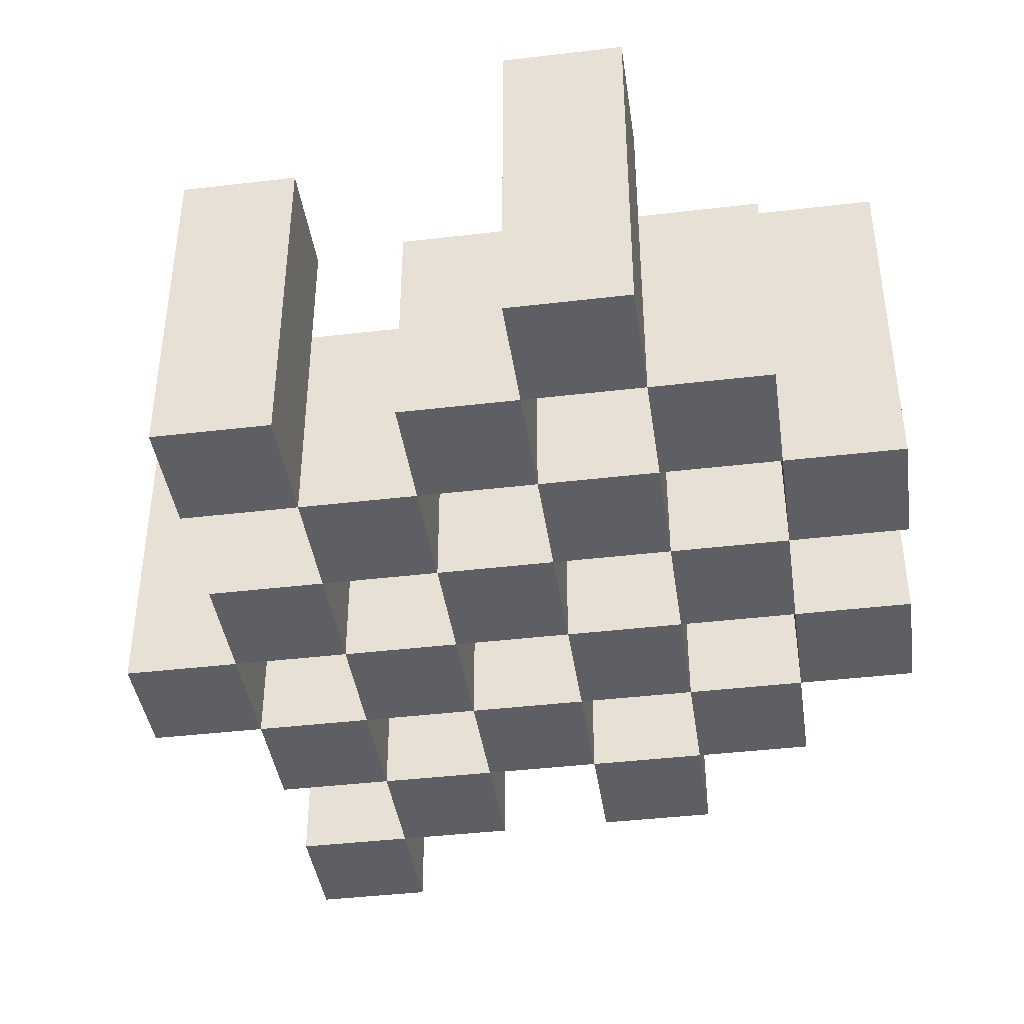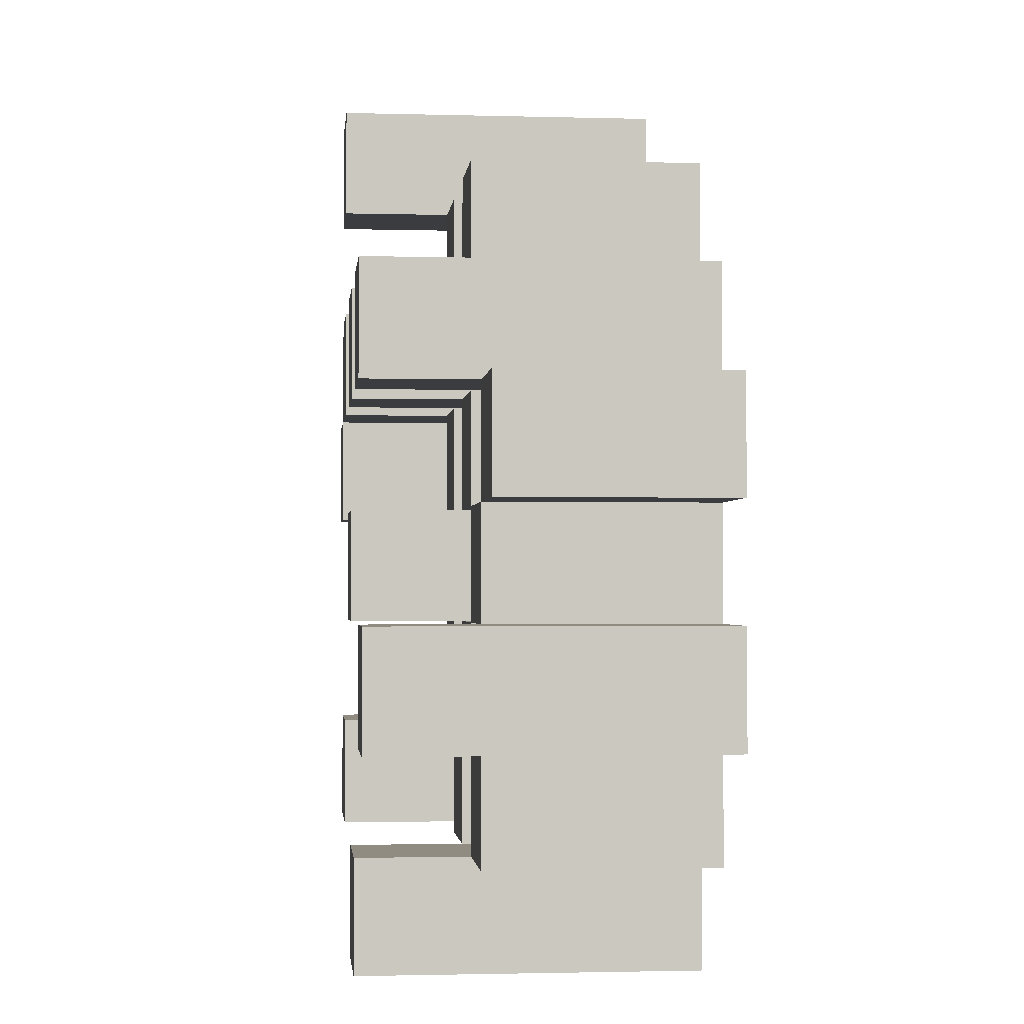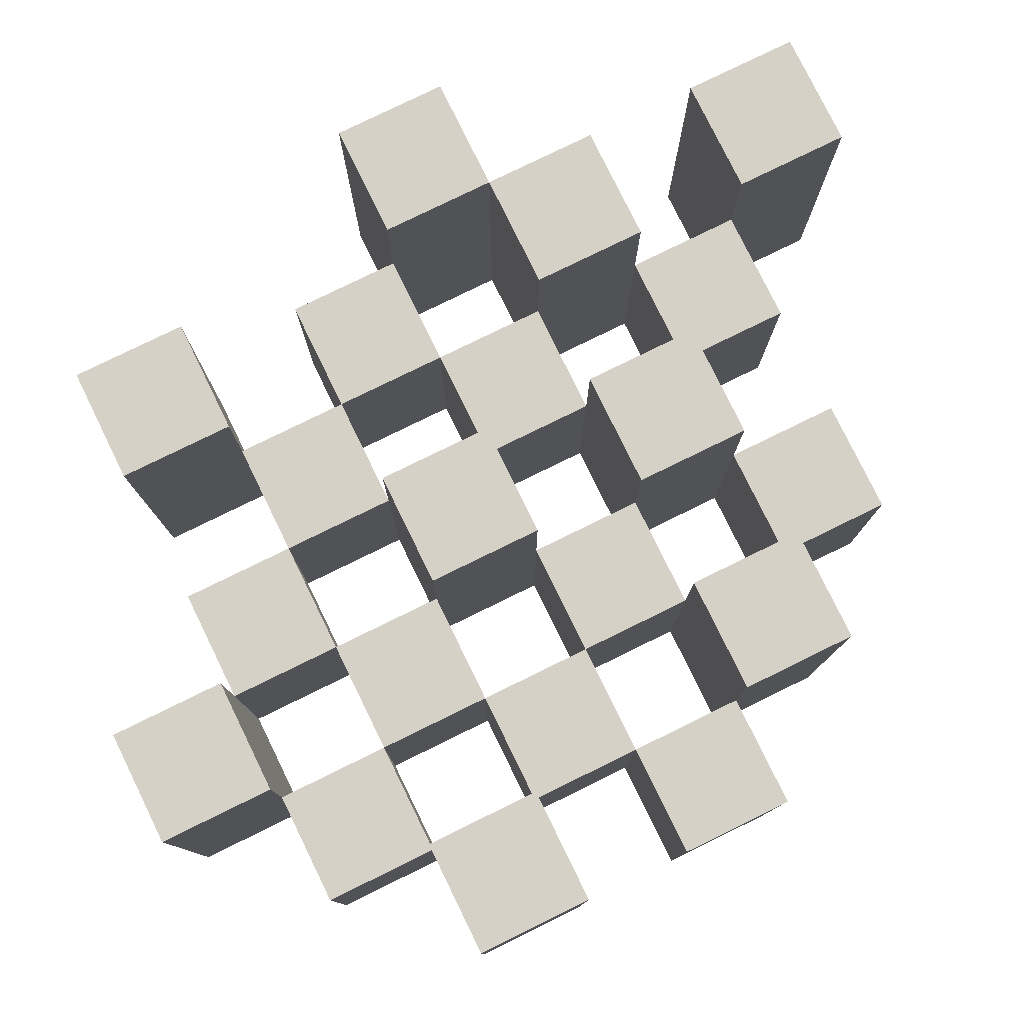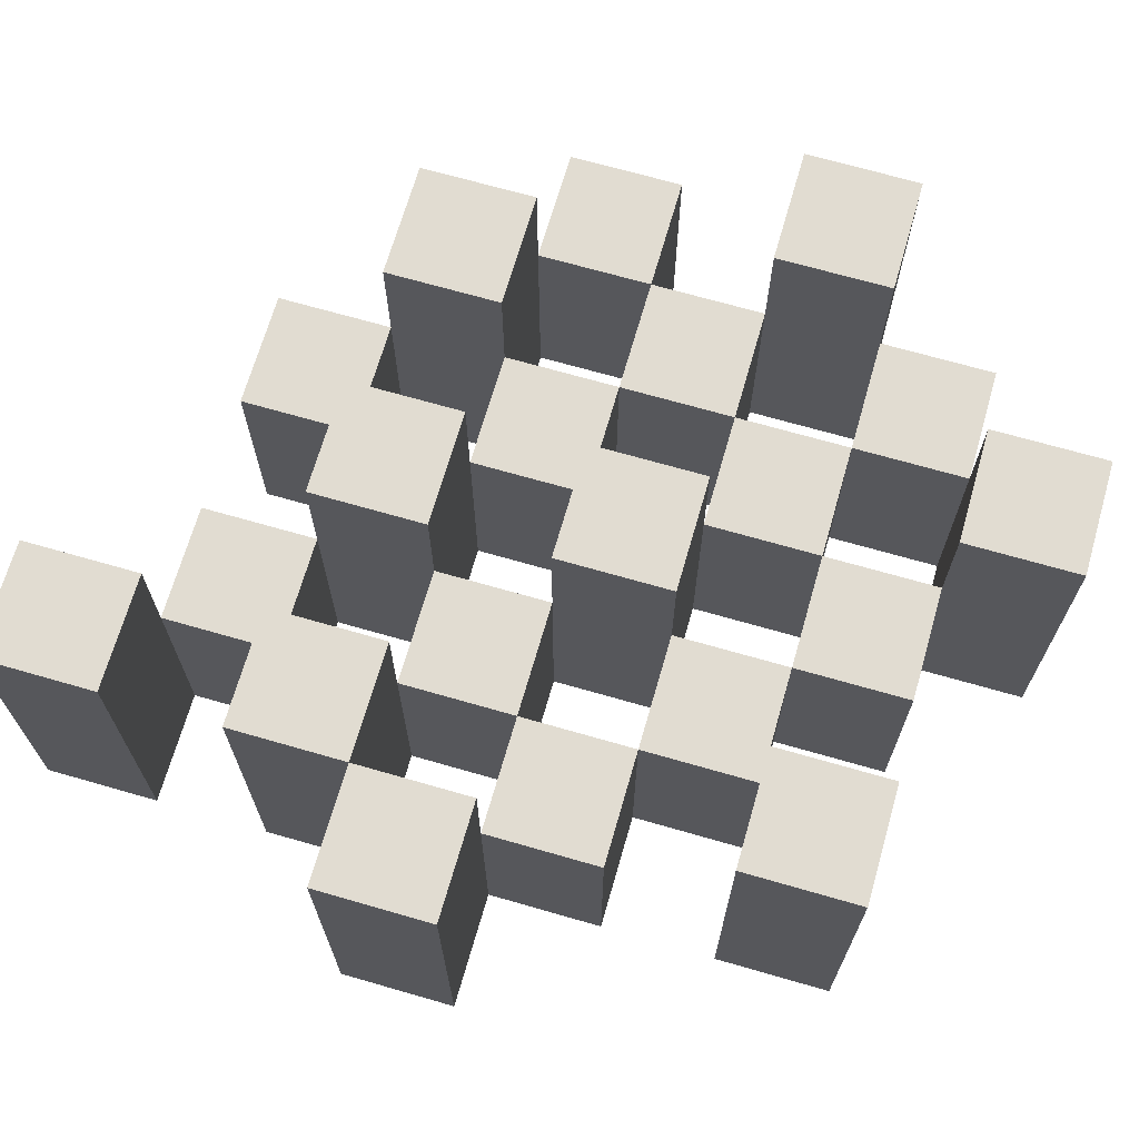
<metadata>
{"format":"obj","ext":"obj","renderer":"f3d","projection":"perspective","resolution":1024,"background":"white","views":[{"elev":-41.3,"azim":-171.8,"up":"+Y"},{"elev":-1.9,"azim":-95.6,"up":"+Z"},{"elev":79.1,"azim":-116.1,"up":"+Y"},{"elev":69.0,"azim":106.1,"up":"+Y"}]}
</metadata>
<code>
o
v 10 0.9 13.7
v 10.1 0.9 13.7
v 10 1.2 13.7
v 10.1 1.2 13.7
v 9.9 0.9 13.8
v 10 0.9 13.8
v 10.1 0.9 13.8
v 10.2 0.9 13.8
v 10.3 0.9 13.8
v 10.4 0.9 13.8
v 9.9 1.1 13.8
v 10 1.1 13.8
v 10.1 1.1 13.8
v 10.2 1.1 13.8
v 10.3 1.2 13.8
v 10.4 1.2 13.8
v 9.8 0.9 13.9
v 9.9 0.9 13.9
v 10 0.9 13.9
v 10.1 0.9 13.9
v 10.2 0.9 13.9
v 10.3 0.9 13.9
v 9.9 1.1 13.9
v 10 1.1 13.9
v 10.1 1.1 13.9
v 10.2 1.1 13.9
v 10.3 1.1 13.9
v 9.8 1.2 13.9
v 9.9 1.2 13.9
v 9.9 0.9 14
v 10 0.9 14
v 10.1 0.9 14
v 10.2 0.9 14
v 10.3 0.9 14
v 10.4 0.9 14
v 9.9 1.1 14
v 10 1.1 14
v 10.1 1.1 14
v 10.2 1.1 14
v 10.3 1.1 14
v 10.4 1.1 14
v 10.1 1.2 14
v 10.2 1.2 14
v 9.8 0.9 14.1
v 9.9 0.9 14.1
v 10 0.9 14.1
v 10.1 0.9 14.1
v 10.2 0.9 14.1
v 10.3 0.9 14.1
v 10.4 0.9 14.1
v 10.5 0.9 14.1
v 9.8 1.1 14.1
v 9.9 1.1 14.1
v 10 1.1 14.1
v 10.1 1.1 14.1
v 10.2 1.1 14.1
v 10.3 1.1 14.1
v 10.4 1.1 14.1
v 10.4 1.2 14.1
v 10.5 1.2 14.1
v 9.9 0.9 14.2
v 10 0.9 14.2
v 10.1 0.9 14.2
v 10.2 0.9 14.2
v 10.3 0.9 14.2
v 10.4 0.9 14.2
v 9.9 1.1 14.2
v 10 1.1 14.2
v 10.1 1.1 14.2
v 10.2 1.1 14.2
v 10.3 1.1 14.2
v 9.9 1.2 14.2
v 10 1.2 14.2
v 10.1 1.2 14.2
v 10.2 1.2 14.2
v 10.3 1.2 14.2
v 10.4 1.2 14.2
v 10 0.9 14.3
v 10.1 0.9 14.3
v 10.2 0.9 14.3
v 10.3 0.9 14.3
v 10 1.1 14.3
v 10.1 1.1 14.3
v 10.2 1.1 14.3
v 10.3 1.1 14.3
v 10.3 0.9 14.4
v 10.4 0.9 14.4
v 10.3 1.1 14.4
v 10.3 1.2 14.4
v 10.4 1.2 14.4
v 10 0.9 13.8
v 10.1 0.9 13.8
v 10 1.1 13.8
v 10.1 1.1 13.8
v 10 1.2 13.8
v 10.1 1.2 13.8
v 9.9 0.9 13.9
v 10 0.9 13.9
v 10.1 0.9 13.9
v 10.2 0.9 13.9
v 10.3 0.9 13.9
v 10.4 0.9 13.9
v 9.9 1.1 13.9
v 10 1.1 13.9
v 10.1 1.1 13.9
v 10.2 1.1 13.9
v 10.3 1.1 13.9
v 10.3 1.2 13.9
v 10.4 1.2 13.9
v 9.8 0.9 14
v 9.9 0.9 14
v 10 0.9 14
v 10.1 0.9 14
v 10.2 0.9 14
v 10.3 0.9 14
v 9.9 1.1 14
v 10 1.1 14
v 10.1 1.1 14
v 10.2 1.1 14
v 10.3 1.1 14
v 9.8 1.2 14
v 9.9 1.2 14
v 9.9 0.9 14.1
v 10 0.9 14.1
v 10.1 0.9 14.1
v 10.2 0.9 14.1
v 10.3 0.9 14.1
v 10.4 0.9 14.1
v 9.9 1.1 14.1
v 10 1.1 14.1
v 10.1 1.1 14.1
v 10.2 1.1 14.1
v 10.3 1.1 14.1
v 10.4 1.1 14.1
v 10.1 1.2 14.1
v 10.2 1.2 14.1
v 9.8 0.9 14.2
v 9.9 0.9 14.2
v 10 0.9 14.2
v 10.1 0.9 14.2
v 10.2 0.9 14.2
v 10.3 0.9 14.2
v 10.4 0.9 14.2
v 10.5 0.9 14.2
v 9.8 1.1 14.2
v 9.9 1.1 14.2
v 10 1.1 14.2
v 10.1 1.1 14.2
v 10.2 1.1 14.2
v 10.3 1.1 14.2
v 10.4 1.2 14.2
v 10.5 1.2 14.2
v 9.9 0.9 14.3
v 10 0.9 14.3
v 10.1 0.9 14.3
v 10.2 0.9 14.3
v 10.3 0.9 14.3
v 10.4 0.9 14.3
v 10 1.1 14.3
v 10.1 1.1 14.3
v 10.2 1.1 14.3
v 10.3 1.1 14.3
v 9.9 1.2 14.3
v 10 1.2 14.3
v 10.1 1.2 14.3
v 10.2 1.2 14.3
v 10.3 1.2 14.3
v 10.4 1.2 14.3
v 10 0.9 14.4
v 10.1 0.9 14.4
v 10.2 0.9 14.4
v 10.3 0.9 14.4
v 10 1.1 14.4
v 10.1 1.1 14.4
v 10.2 1.1 14.4
v 10.3 1.1 14.4
v 10.3 0.9 14.5
v 10.4 0.9 14.5
v 10.3 1.2 14.5
v 10.4 1.2 14.5
v 9.8 0.9 13.9
v 9.8 1.2 13.9
v 9.8 0.9 14
v 9.8 1.2 14
v 9.8 0.9 14.1
v 9.8 1.1 14.1
v 9.8 0.9 14.2
v 9.8 1.1 14.2
v 9.9 0.9 13.8
v 9.9 1.1 13.8
v 9.9 0.9 13.9
v 9.9 1.1 13.9
v 9.9 0.9 14
v 9.9 1.1 14
v 9.9 0.9 14.1
v 9.9 1.1 14.1
v 9.9 0.9 14.2
v 9.9 1.1 14.2
v 9.9 1.2 14.2
v 9.9 0.9 14.3
v 9.9 1.2 14.3
v 10 0.9 13.7
v 10 1.2 13.7
v 10 0.9 13.8
v 10 1.1 13.8
v 10 1.2 13.8
v 10 0.9 13.9
v 10 1.1 13.9
v 10 0.9 14
v 10 1.1 14
v 10 0.9 14.1
v 10 1.1 14.1
v 10 0.9 14.2
v 10 1.1 14.2
v 10 0.9 14.3
v 10 1.1 14.3
v 10 0.9 14.4
v 10 1.1 14.4
v 10.1 0.9 13.8
v 10.1 1.1 13.8
v 10.1 0.9 13.9
v 10.1 1.1 13.9
v 10.1 0.9 14
v 10.1 1.1 14
v 10.1 1.2 14
v 10.1 0.9 14.1
v 10.1 1.1 14.1
v 10.1 1.2 14.1
v 10.1 0.9 14.2
v 10.1 1.1 14.2
v 10.1 1.2 14.2
v 10.1 0.9 14.3
v 10.1 1.1 14.3
v 10.1 1.2 14.3
v 10.2 0.9 13.9
v 10.2 1.1 13.9
v 10.2 0.9 14
v 10.2 1.1 14
v 10.2 0.9 14.1
v 10.2 1.1 14.1
v 10.2 0.9 14.2
v 10.2 1.1 14.2
v 10.2 0.9 14.3
v 10.2 1.1 14.3
v 10.2 0.9 14.4
v 10.2 1.1 14.4
v 10.3 0.9 13.8
v 10.3 1.2 13.8
v 10.3 0.9 13.9
v 10.3 1.1 13.9
v 10.3 1.2 13.9
v 10.3 0.9 14
v 10.3 1.1 14
v 10.3 0.9 14.1
v 10.3 1.1 14.1
v 10.3 0.9 14.2
v 10.3 1.1 14.2
v 10.3 1.2 14.2
v 10.3 0.9 14.3
v 10.3 1.1 14.3
v 10.3 1.2 14.3
v 10.3 0.9 14.4
v 10.3 1.1 14.4
v 10.3 1.2 14.4
v 10.3 0.9 14.5
v 10.3 1.2 14.5
v 10.4 0.9 14.1
v 10.4 1.1 14.1
v 10.4 1.2 14.1
v 10.4 0.9 14.2
v 10.4 1.2 14.2
v 9.9 0.9 13.9
v 9.9 1.1 13.9
v 9.9 1.2 13.9
v 9.9 0.9 14
v 9.9 1.1 14
v 9.9 1.2 14
v 9.9 0.9 14.1
v 9.9 1.1 14.1
v 9.9 0.9 14.2
v 9.9 1.1 14.2
v 10 0.9 13.8
v 10 1.1 13.8
v 10 0.9 13.9
v 10 1.1 13.9
v 10 0.9 14
v 10 1.1 14
v 10 0.9 14.1
v 10 1.1 14.1
v 10 0.9 14.2
v 10 1.1 14.2
v 10 1.2 14.2
v 10 0.9 14.3
v 10 1.1 14.3
v 10 1.2 14.3
v 10.1 0.9 13.7
v 10.1 1.2 13.7
v 10.1 0.9 13.8
v 10.1 1.1 13.8
v 10.1 1.2 13.8
v 10.1 0.9 13.9
v 10.1 1.1 13.9
v 10.1 0.9 14
v 10.1 1.1 14
v 10.1 0.9 14.1
v 10.1 1.1 14.1
v 10.1 0.9 14.2
v 10.1 1.1 14.2
v 10.1 0.9 14.3
v 10.1 1.1 14.3
v 10.1 0.9 14.4
v 10.1 1.1 14.4
v 10.2 0.9 13.8
v 10.2 1.1 13.8
v 10.2 0.9 13.9
v 10.2 1.1 13.9
v 10.2 0.9 14
v 10.2 1.1 14
v 10.2 1.2 14
v 10.2 0.9 14.1
v 10.2 1.1 14.1
v 10.2 1.2 14.1
v 10.2 0.9 14.2
v 10.2 1.1 14.2
v 10.2 1.2 14.2
v 10.2 0.9 14.3
v 10.2 1.1 14.3
v 10.2 1.2 14.3
v 10.3 0.9 13.9
v 10.3 1.1 13.9
v 10.3 0.9 14
v 10.3 1.1 14
v 10.3 0.9 14.1
v 10.3 1.1 14.1
v 10.3 0.9 14.2
v 10.3 1.1 14.2
v 10.3 0.9 14.3
v 10.3 1.1 14.3
v 10.3 0.9 14.4
v 10.3 1.1 14.4
v 10.4 0.9 13.8
v 10.4 1.2 13.8
v 10.4 0.9 13.9
v 10.4 1.2 13.9
v 10.4 0.9 14
v 10.4 1.1 14
v 10.4 0.9 14.1
v 10.4 1.1 14.1
v 10.4 0.9 14.2
v 10.4 1.2 14.2
v 10.4 0.9 14.3
v 10.4 1.2 14.3
v 10.4 0.9 14.4
v 10.4 1.2 14.4
v 10.4 0.9 14.5
v 10.4 1.2 14.5
v 10.5 0.9 14.1
v 10.5 1.2 14.1
v 10.5 0.9 14.2
v 10.5 1.2 14.2
v 9.8 0.9 13.9
v 9.8 0.9 14
v 9.8 0.9 14.1
v 9.8 0.9 14.2
v 9.9 0.9 13.8
v 9.9 0.9 13.9
v 9.9 0.9 14
v 9.9 0.9 14.1
v 9.9 0.9 14.2
v 9.9 0.9 14.3
v 10 0.9 13.7
v 10 0.9 13.8
v 10 0.9 13.9
v 10 0.9 14
v 10 0.9 14.1
v 10 0.9 14.2
v 10 0.9 14.3
v 10 0.9 14.4
v 10.1 0.9 13.7
v 10.1 0.9 13.8
v 10.1 0.9 13.9
v 10.1 0.9 14
v 10.1 0.9 14.1
v 10.1 0.9 14.2
v 10.1 0.9 14.3
v 10.1 0.9 14.4
v 10.2 0.9 13.8
v 10.2 0.9 13.9
v 10.2 0.9 14
v 10.2 0.9 14.1
v 10.2 0.9 14.2
v 10.2 0.9 14.3
v 10.2 0.9 14.4
v 10.3 0.9 13.8
v 10.3 0.9 13.9
v 10.3 0.9 14
v 10.3 0.9 14.1
v 10.3 0.9 14.2
v 10.3 0.9 14.3
v 10.3 0.9 14.4
v 10.3 0.9 14.5
v 10.4 0.9 13.8
v 10.4 0.9 13.9
v 10.4 0.9 14
v 10.4 0.9 14.1
v 10.4 0.9 14.2
v 10.4 0.9 14.3
v 10.4 0.9 14.4
v 10.4 0.9 14.5
v 10.5 0.9 14.1
v 10.5 0.9 14.2
v 9.8 1.1 14.1
v 9.8 1.1 14.2
v 9.9 1.1 13.8
v 9.9 1.1 13.9
v 9.9 1.1 14
v 9.9 1.1 14.1
v 9.9 1.1 14.2
v 10 1.1 13.8
v 10 1.1 13.9
v 10 1.1 14
v 10 1.1 14.1
v 10 1.1 14.2
v 10 1.1 14.3
v 10 1.1 14.4
v 10.1 1.1 13.8
v 10.1 1.1 13.9
v 10.1 1.1 14
v 10.1 1.1 14.1
v 10.1 1.1 14.2
v 10.1 1.1 14.3
v 10.1 1.1 14.4
v 10.2 1.1 13.8
v 10.2 1.1 13.9
v 10.2 1.1 14
v 10.2 1.1 14.1
v 10.2 1.1 14.2
v 10.2 1.1 14.3
v 10.2 1.1 14.4
v 10.3 1.1 13.9
v 10.3 1.1 14
v 10.3 1.1 14.1
v 10.3 1.1 14.2
v 10.3 1.1 14.3
v 10.3 1.1 14.4
v 10.4 1.1 14
v 10.4 1.1 14.1
v 9.8 1.2 13.9
v 9.8 1.2 14
v 9.9 1.2 13.9
v 9.9 1.2 14
v 9.9 1.2 14.2
v 9.9 1.2 14.3
v 10 1.2 13.7
v 10 1.2 13.8
v 10 1.2 14.2
v 10 1.2 14.3
v 10.1 1.2 13.7
v 10.1 1.2 13.8
v 10.1 1.2 14
v 10.1 1.2 14.1
v 10.1 1.2 14.2
v 10.1 1.2 14.3
v 10.2 1.2 14
v 10.2 1.2 14.1
v 10.2 1.2 14.2
v 10.2 1.2 14.3
v 10.3 1.2 13.8
v 10.3 1.2 13.9
v 10.3 1.2 14.2
v 10.3 1.2 14.3
v 10.3 1.2 14.4
v 10.3 1.2 14.5
v 10.4 1.2 13.8
v 10.4 1.2 13.9
v 10.4 1.2 14.1
v 10.4 1.2 14.2
v 10.4 1.2 14.3
v 10.4 1.2 14.4
v 10.4 1.2 14.5
v 10.5 1.2 14.1
v 10.5 1.2 14.2
f 3 2 1
f 4 2 3
f 11 6 5
f 12 6 11
f 13 8 7
f 14 8 13
f 15 10 9
f 16 10 15
f 23 18 17
f 24 20 19
f 25 20 24
f 26 22 21
f 27 22 26
f 28 23 17
f 29 23 28
f 36 31 30
f 37 31 36
f 38 33 32
f 39 33 38
f 40 35 34
f 41 35 40
f 42 39 38
f 43 39 42
f 52 45 44
f 53 45 52
f 54 47 46
f 55 47 54
f 56 49 48
f 57 49 56
f 58 51 50
f 59 51 58
f 60 51 59
f 67 62 61
f 68 62 67
f 69 64 63
f 70 64 69
f 71 66 65
f 72 68 67
f 73 68 72
f 74 70 69
f 75 70 74
f 76 66 71
f 77 66 76
f 82 79 78
f 83 79 82
f 84 81 80
f 85 81 84
f 88 87 86
f 89 87 88
f 90 87 89
f 91 92 93
f 93 92 94
f 93 94 95
f 95 94 96
f 97 98 103
f 103 98 104
f 99 100 105
f 105 100 106
f 101 102 107
f 107 102 108
f 108 102 109
f 110 111 116
f 112 113 117
f 117 113 118
f 114 115 119
f 119 115 120
f 110 116 121
f 121 116 122
f 123 124 129
f 129 124 130
f 125 126 131
f 131 126 132
f 127 128 133
f 133 128 134
f 131 132 135
f 135 132 136
f 137 138 145
f 145 138 146
f 139 140 147
f 147 140 148
f 141 142 149
f 149 142 150
f 143 144 151
f 151 144 152
f 153 154 159
f 155 156 160
f 160 156 161
f 157 158 162
f 153 159 163
f 163 159 164
f 160 161 165
f 165 161 166
f 162 158 167
f 167 158 168
f 169 170 173
f 173 170 174
f 171 172 175
f 175 172 176
f 177 178 179
f 179 178 180
f 183 182 181
f 184 182 183
f 187 186 185
f 188 186 187
f 191 190 189
f 192 190 191
f 195 194 193
f 196 194 195
f 200 198 197
f 200 199 198
f 201 199 200
f 204 203 202
f 205 203 204
f 206 203 205
f 209 208 207
f 210 208 209
f 213 212 211
f 214 212 213
f 217 216 215
f 218 216 217
f 221 220 219
f 222 220 221
f 226 224 223
f 226 225 224
f 227 225 226
f 228 225 227
f 232 230 229
f 232 231 230
f 233 231 232
f 234 231 233
f 237 236 235
f 238 236 237
f 241 240 239
f 242 240 241
f 245 244 243
f 246 244 245
f 249 248 247
f 250 248 249
f 251 248 250
f 254 253 252
f 255 253 254
f 259 257 256
f 259 258 257
f 260 258 259
f 261 258 260
f 265 263 262
f 265 264 263
f 266 264 265
f 270 268 267
f 270 269 268
f 271 269 270
f 272 273 275
f 273 274 275
f 275 274 276
f 276 274 277
f 278 279 280
f 280 279 281
f 282 283 284
f 284 283 285
f 286 287 288
f 288 287 289
f 290 291 293
f 291 292 293
f 293 292 294
f 294 292 295
f 296 297 298
f 298 297 299
f 299 297 300
f 301 302 303
f 303 302 304
f 305 306 307
f 307 306 308
f 309 310 311
f 311 310 312
f 313 314 315
f 315 314 316
f 317 318 320
f 318 319 320
f 320 319 321
f 321 319 322
f 323 324 326
f 324 325 326
f 326 325 327
f 327 325 328
f 329 330 331
f 331 330 332
f 333 334 335
f 335 334 336
f 337 338 339
f 339 338 340
f 341 342 343
f 343 342 344
f 345 346 347
f 347 346 348
f 349 350 351
f 351 350 352
f 353 354 355
f 355 354 356
f 357 358 359
f 359 358 360
f 366 362 361
f 367 362 366
f 368 364 363
f 369 364 368
f 372 366 365
f 373 366 372
f 374 368 367
f 375 368 374
f 376 370 369
f 377 370 376
f 379 372 371
f 380 372 379
f 381 374 373
f 382 374 381
f 383 376 375
f 384 376 383
f 385 378 377
f 386 378 385
f 387 381 380
f 388 381 387
f 389 383 382
f 390 383 389
f 391 385 384
f 392 385 391
f 395 389 388
f 396 389 395
f 397 391 390
f 398 391 397
f 399 393 392
f 400 393 399
f 402 395 394
f 403 395 402
f 404 397 396
f 405 397 404
f 406 399 398
f 407 399 406
f 408 401 400
f 409 401 408
f 410 406 405
f 411 406 410
f 412 413 417
f 417 413 418
f 414 415 419
f 419 415 420
f 416 417 421
f 421 417 422
f 420 421 427
f 427 421 428
f 422 423 429
f 429 423 430
f 424 425 431
f 431 425 432
f 426 427 433
f 433 427 434
f 434 435 440
f 440 435 441
f 436 437 442
f 442 437 443
f 438 439 444
f 444 439 445
f 441 442 446
f 446 442 447
f 448 449 450
f 450 449 451
f 452 453 456
f 456 453 457
f 454 455 458
f 458 455 459
f 460 461 464
f 464 461 465
f 462 463 466
f 466 463 467
f 468 469 474
f 474 469 475
f 470 471 477
f 477 471 478
f 472 473 479
f 479 473 480
f 476 477 481
f 481 477 482

</code>
